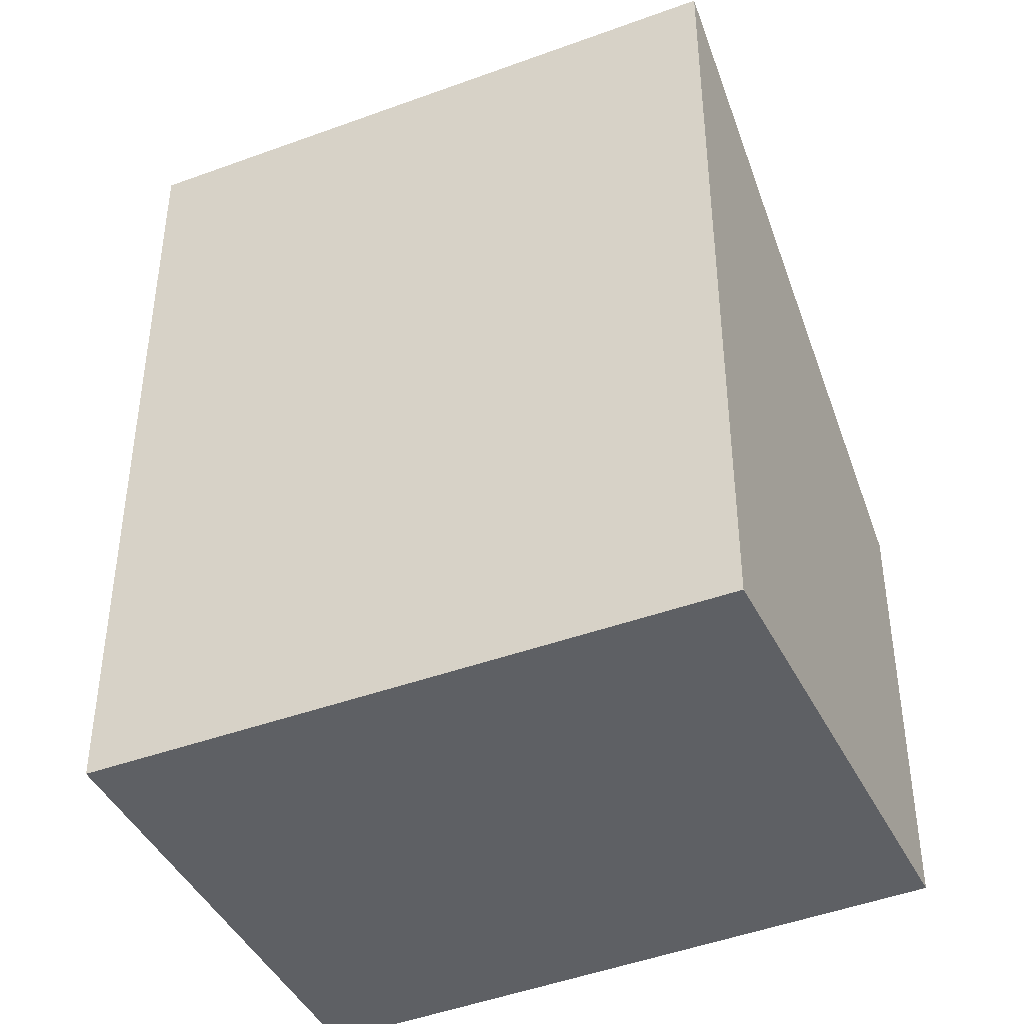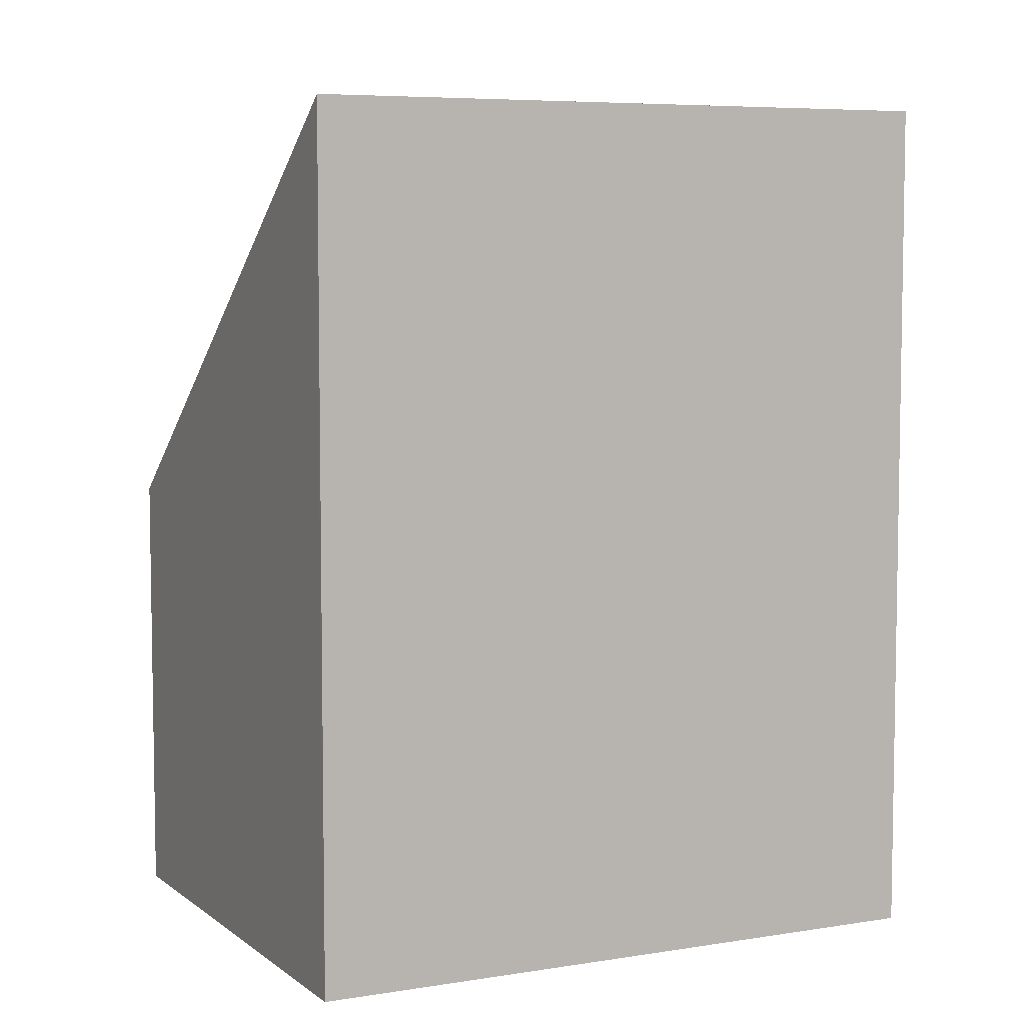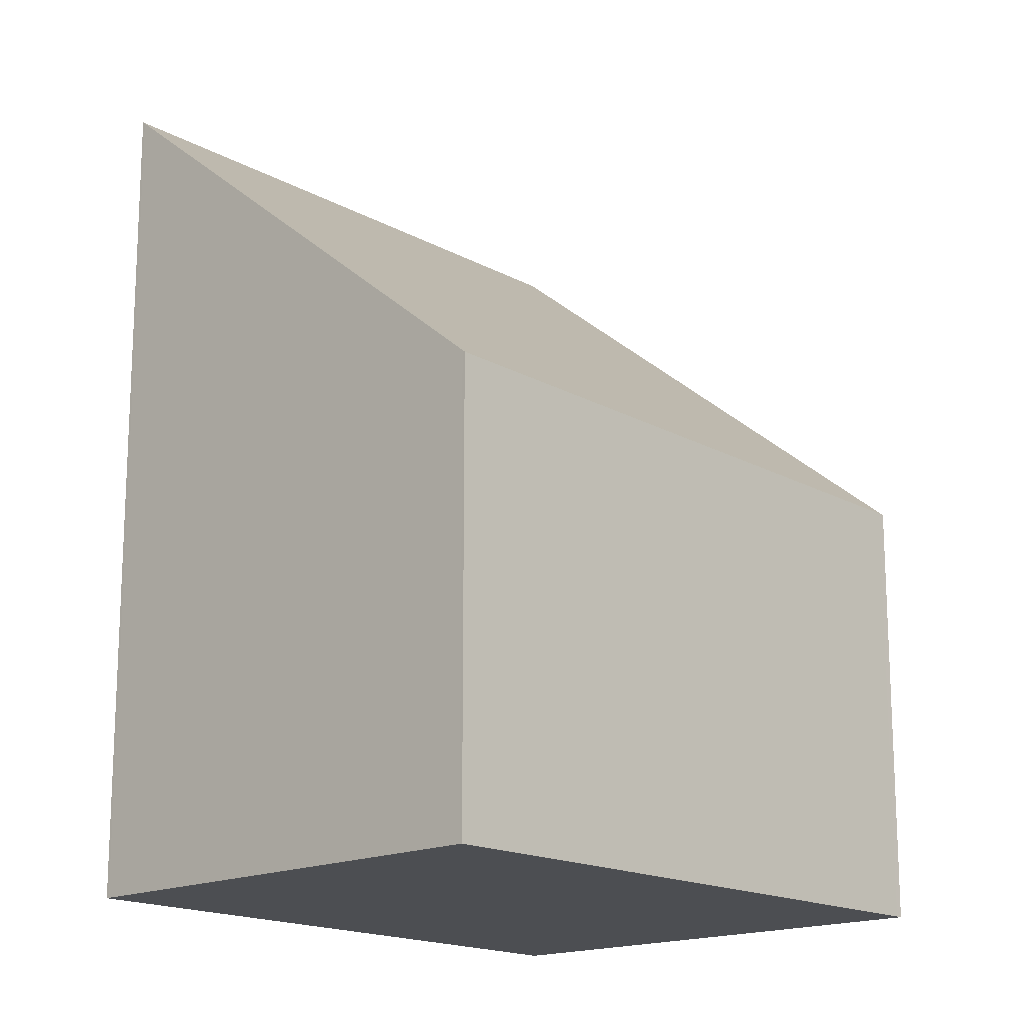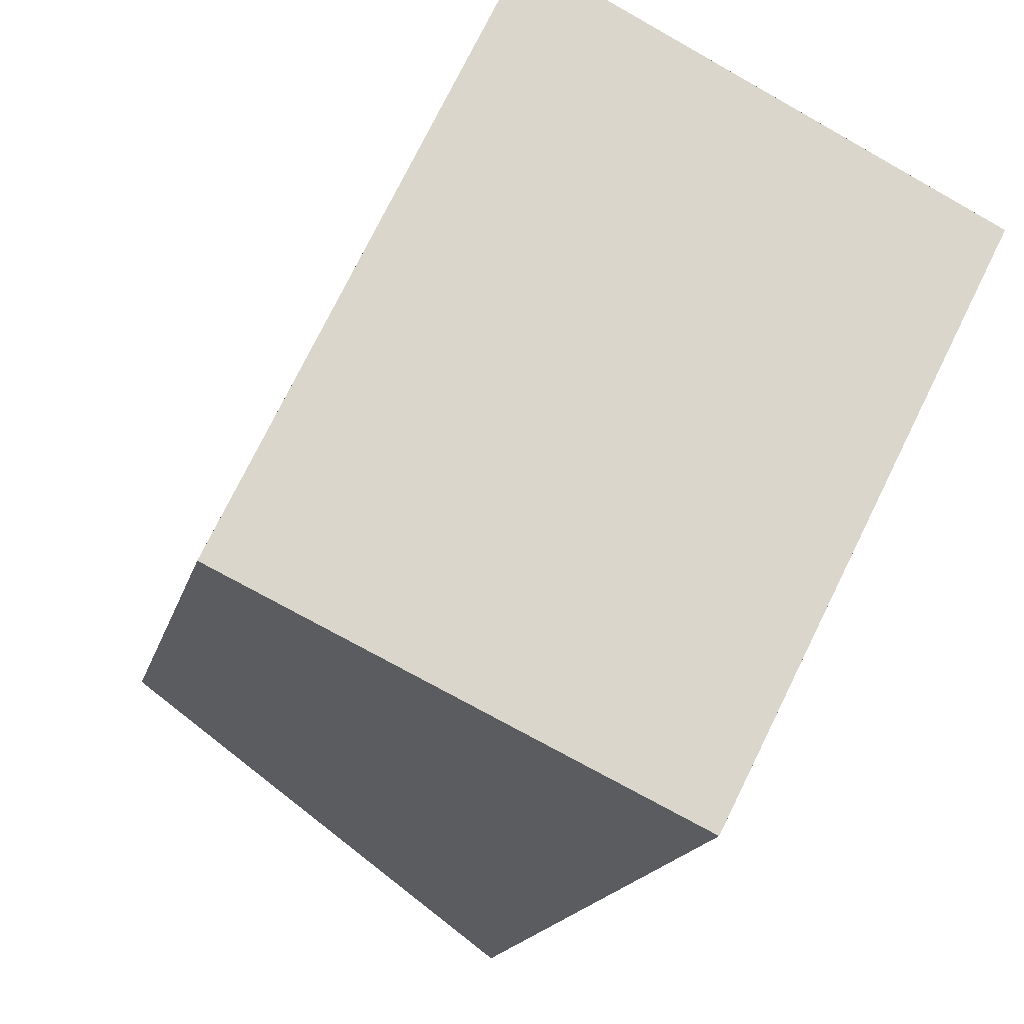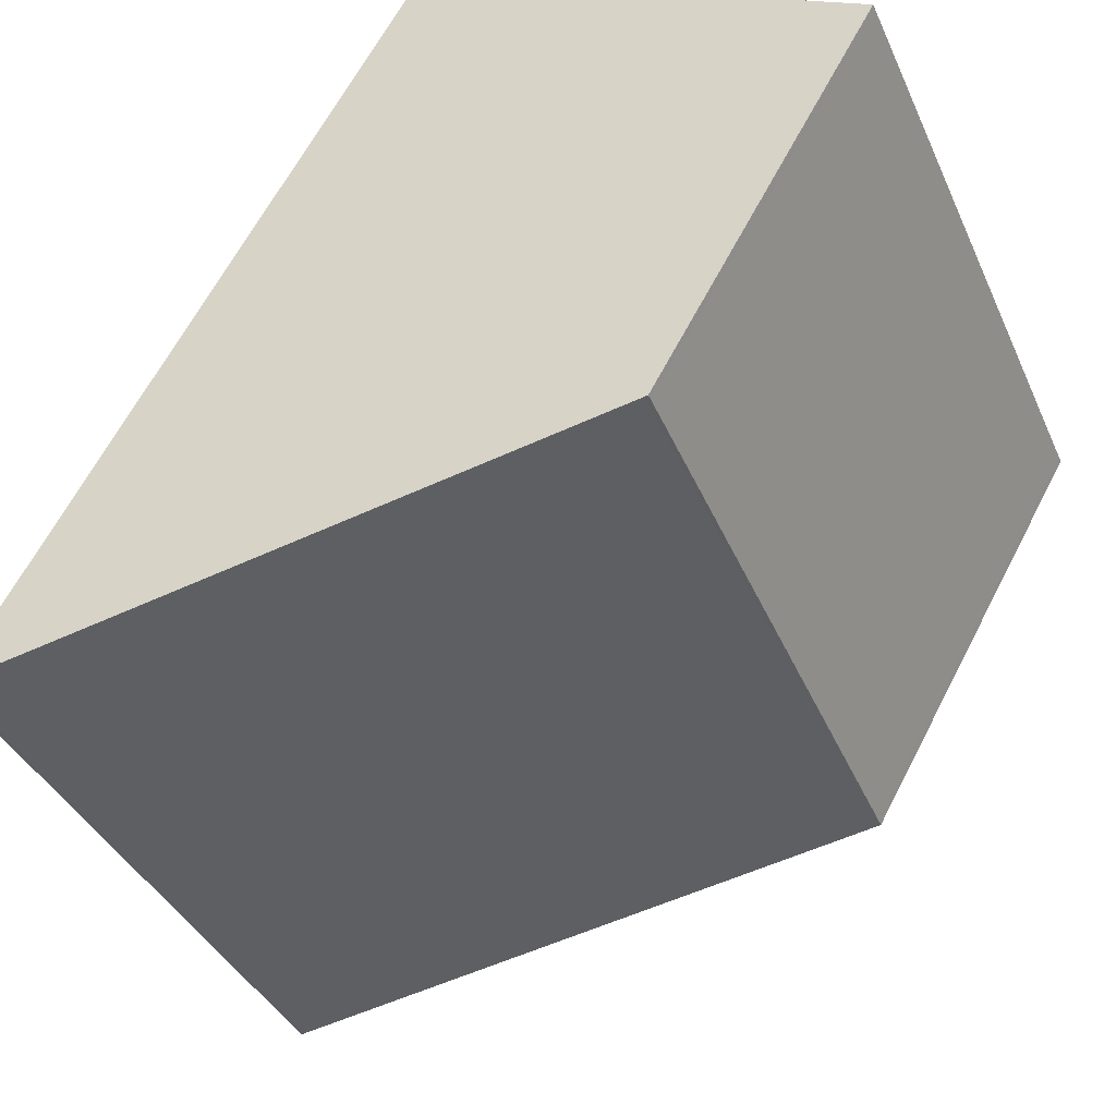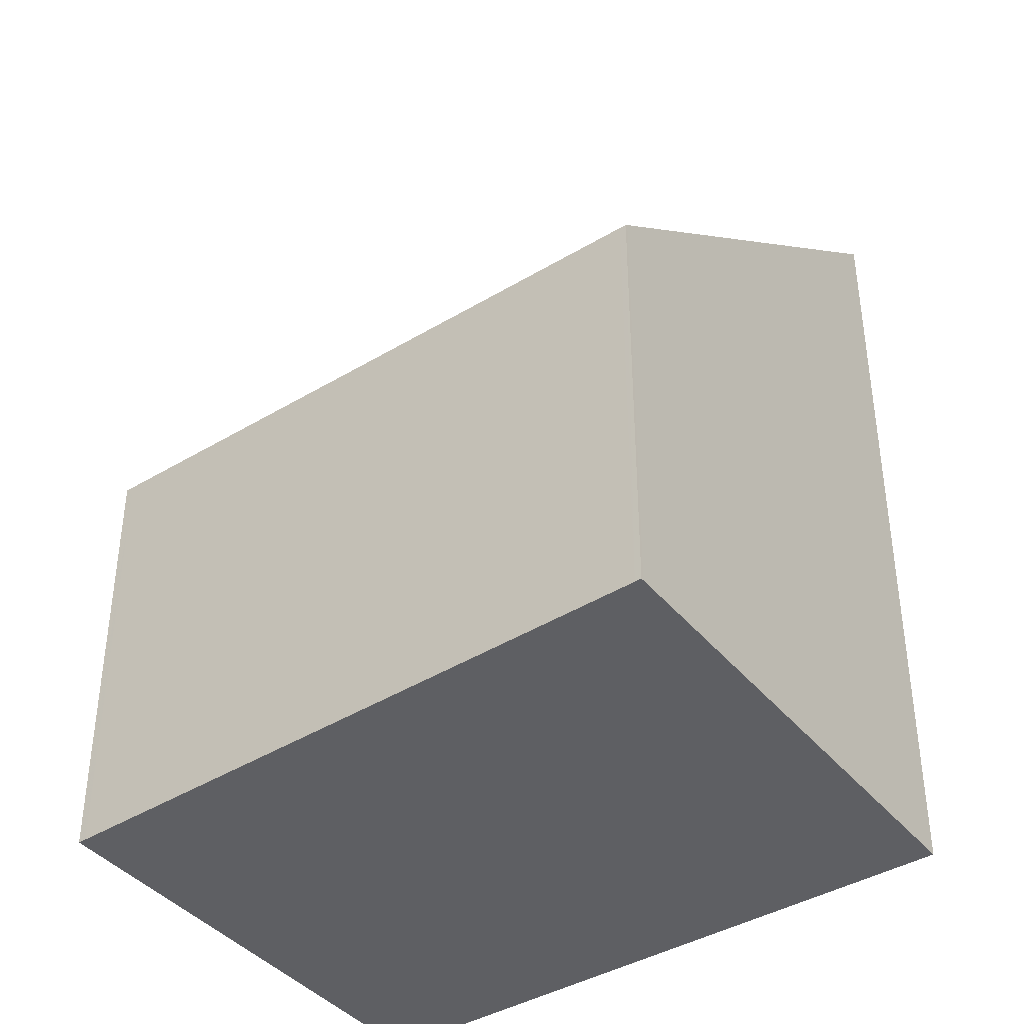
<metadata>
{"format":"obj","ext":"obj","renderer":"f3d","projection":"perspective","resolution":1024,"background":"white","views":[{"elev":-42.9,"azim":-39.5,"up":"+Z"},{"elev":6.6,"azim":-89.6,"up":"+Z"},{"elev":-16.8,"azim":68.4,"up":"+Z"},{"elev":-16.8,"azim":166.5,"up":"+Y"},{"elev":63.3,"azim":27.2,"up":"+Y"},{"elev":-41.3,"azim":152.1,"up":"+Z"}]}
</metadata>
<code>
v -1855 -2323 2.287
v -1853 -2326 2.355
v -1856 -2327 4.394
v -1857 -2324 4.41
v -1855 -2323 2.288
v -1856 -2324 3.667
v -1856 -2327 4.382
v -1857 -2324 4.397
v -1855 -2323 2.3
v -1853 -2326 2.367
v -1853 -2326 2.354
v -1853 -2326 2.366
v -1856 -2327 4.382
v -1855 -2323 2.299
v -1856 -2327 4.395
v -1855 -2323 2.288
v -1855 -2323 2.287
v -1855 -2323 0
v -1855 -2323 0
v -1853 -2326 2.367
v -1853 -2326 2.355
v -1853 -2326 0
v -1853 -2326 0
v -1856 -2327 4.395
v -1856 -2327 4.394
v -1856 -2327 0
v -1856 -2327 -8.882e-16
v -1857 -2324 4.397
v -1857 -2324 4.41
v -1857 -2324 -8.882e-16
v -1857 -2324 -8.882e-16
v -1853 -2326 2.354
v -1855 -2323 2.288
v -1855 -2323 0
v -1853 -2326 0
v -1855 -2323 2.299
v -1856 -2324 3.667
v -1856 -2324 0
v -1855 -2323 0
v -1856 -2327 4.394
v -1856 -2327 4.382
v -1856 -2327 0
v -1856 -2327 0
v -1856 -2324 3.667
v -1857 -2324 4.397
v -1857 -2324 -8.882e-16
v -1856 -2324 0
v -1856 -2327 4.382
v -1853 -2326 2.367
v -1853 -2326 0
v -1856 -2327 0
v -1853 -2326 2.355
v -1853 -2326 2.354
v -1853 -2326 0
v -1853 -2326 0
v -1855 -2323 2.287
v -1855 -2323 2.299
v -1855 -2323 0
v -1855 -2323 0
v -1857 -2324 4.41
v -1856 -2327 4.395
v -1856 -2327 -8.882e-16
v -1857 -2324 -8.882e-16
v -1855 -2323 0
v -1853 -2326 0
v -1856 -2327 0
v -1857 -2324 0
f 9 6 14
f 13 8 6 9 12
f 15 4 8 13
f 12 9 5 11
f 11 2 10 12
f 12 10 7 13
f 14 1 5 9
f 13 7 3 15
f 17 18 19 16
f 21 22 23 20
f 25 26 27 24
f 29 30 31 28
f 33 34 35 32
f 37 38 39 36
f 41 42 43 40
f 45 46 47 44
f 49 50 51 48
f 53 54 55 52
f 57 58 59 56
f 61 62 63 60
f 65 66 67 64

</code>
